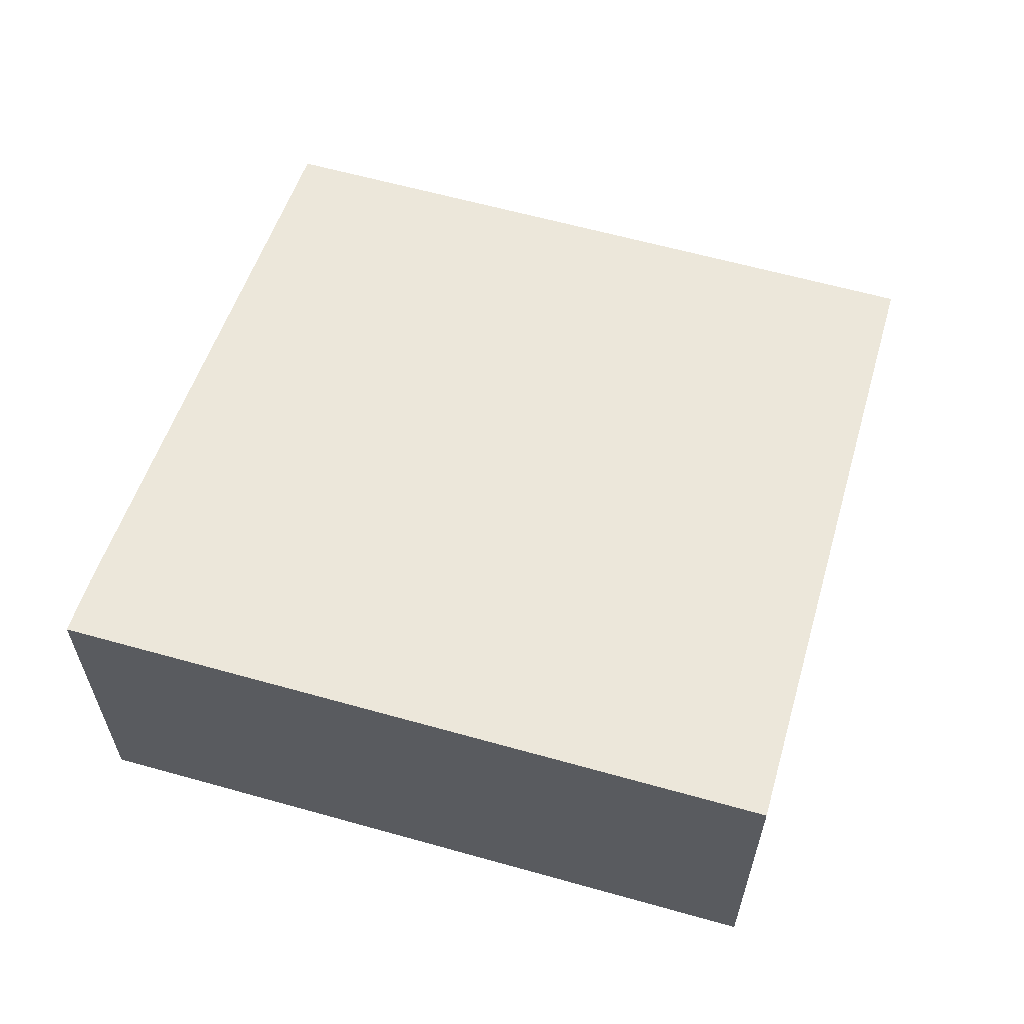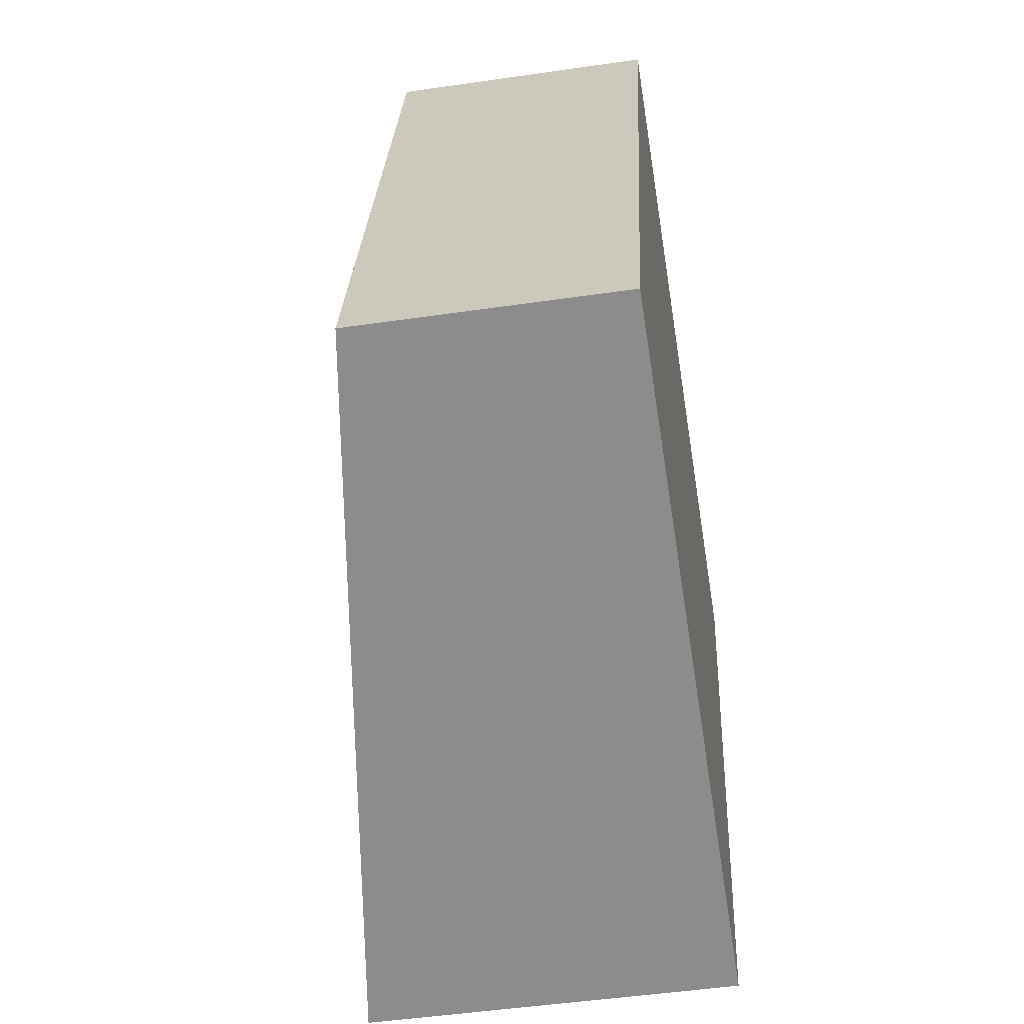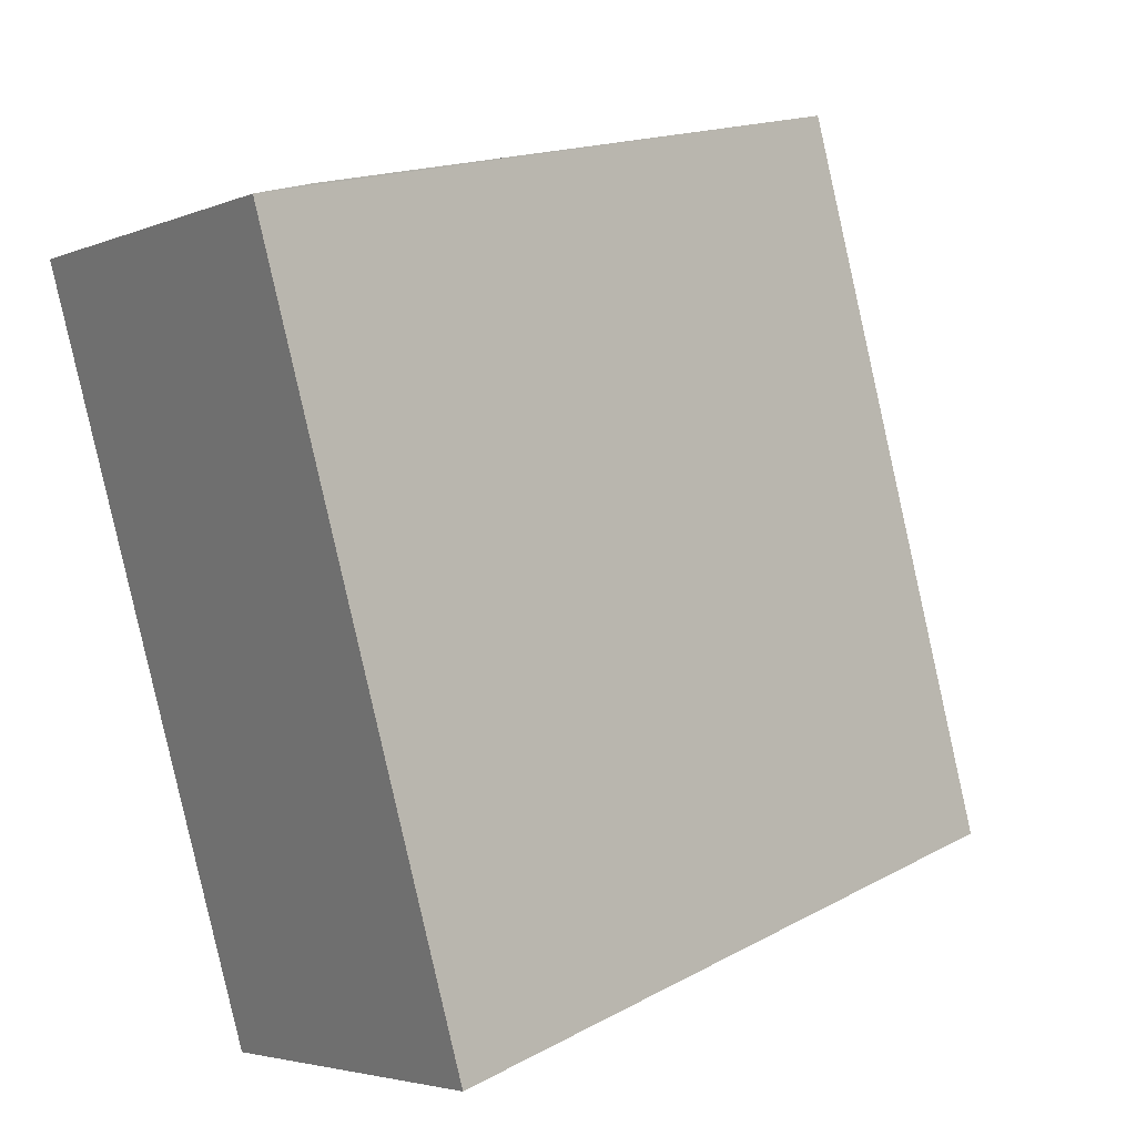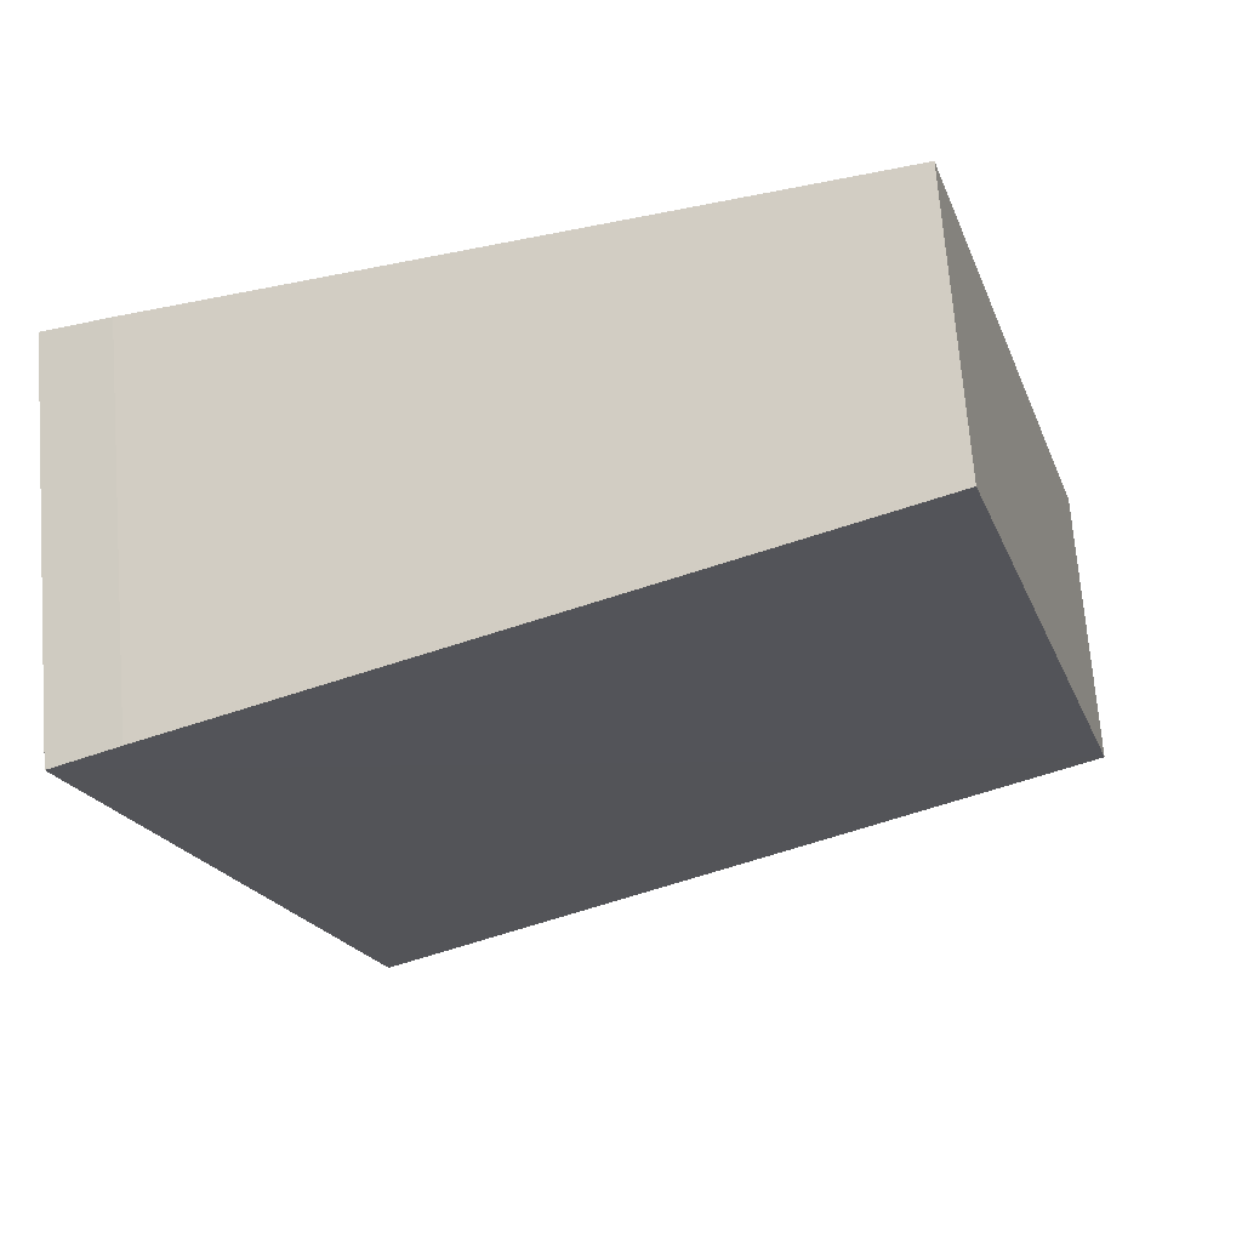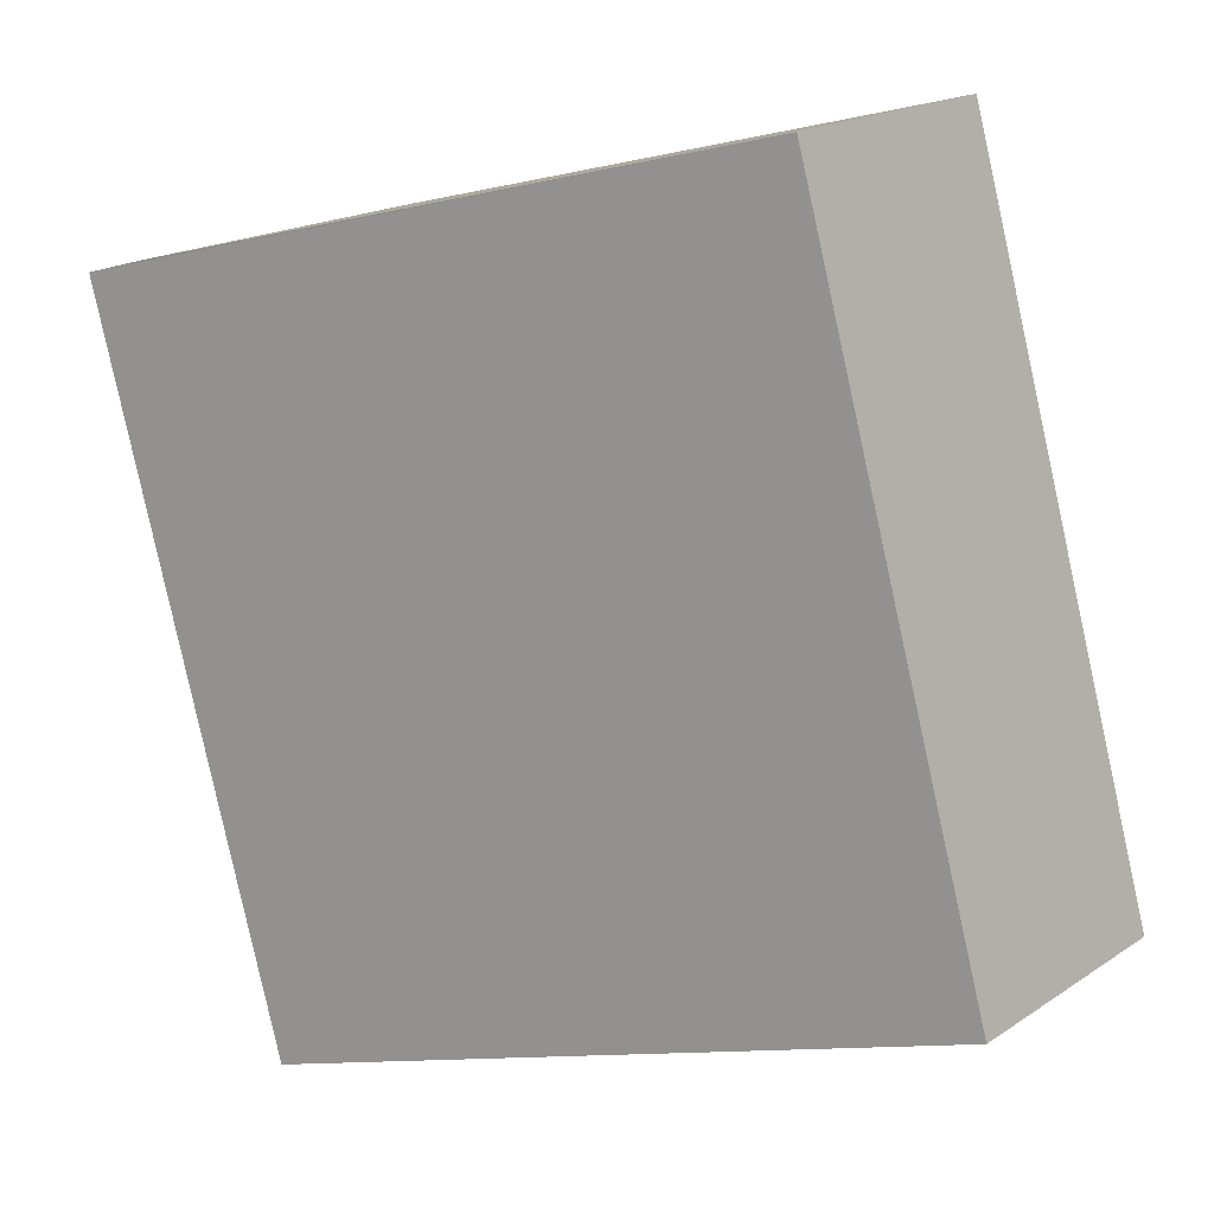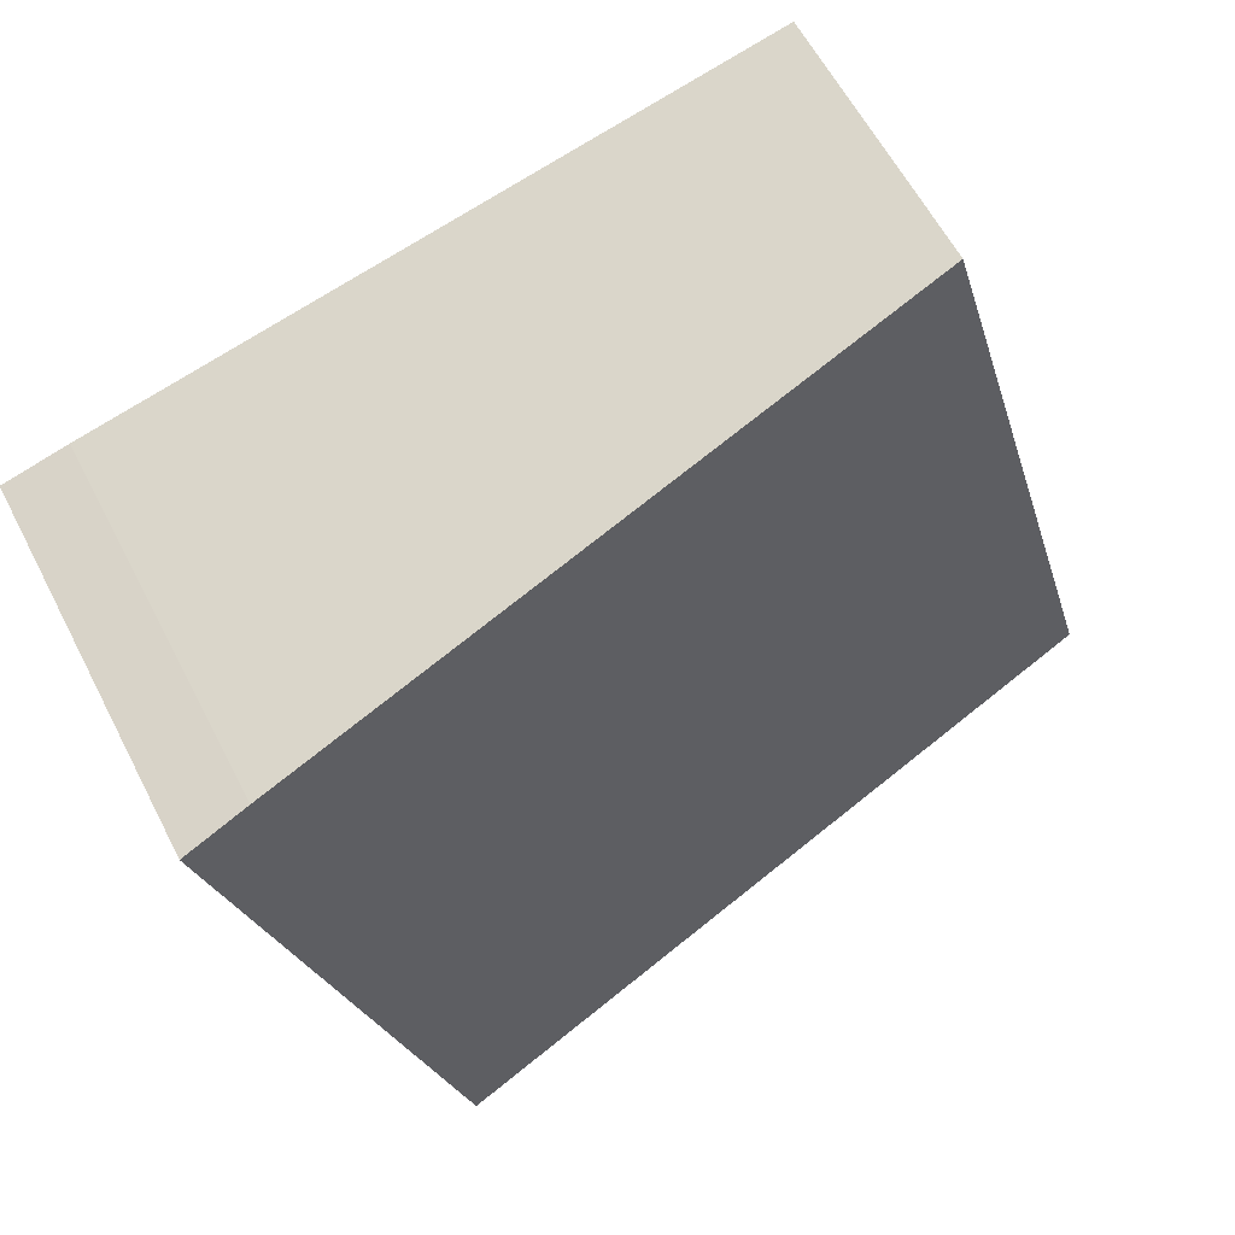
<metadata>
{"format":"obj","ext":"obj","renderer":"f3d","projection":"perspective","resolution":1024,"background":"white","views":[{"elev":61.6,"azim":121.8,"up":"+Y"},{"elev":-48.9,"azim":-80.8,"up":"+Z"},{"elev":-3.8,"azim":143.3,"up":"+Z"},{"elev":70.3,"azim":175.5,"up":"+Z"},{"elev":18.1,"azim":-141.7,"up":"+Z"},{"elev":59.3,"azim":153.0,"up":"+Z"}]}
</metadata>
<code>
v  0 1.884 1.154e-16
v  6.472 2.62 3.801
v  4.991 2.62 -1.416
v  1.452 1.884 5.101
v  6.027 2.555 3.928
v  6.472 -2.327e-16 3.801
v  4.991 8.67e-17 -1.416
v  0 0 0
v  1.452 -3.123e-16 5.101
v  6.027 -2.405e-16 3.928
g defaultobject
f 1 2 3
f 2 1 4
f 2 4 5
f 6 3 2
f 3 6 7
f 7 1 3
f 1 7 8
f 8 4 1
f 4 8 9
f 5 6 2
f 6 5 10
f 4 10 5
f 10 4 9
f 10 7 6
f 7 10 8
f 8 10 9

</code>
